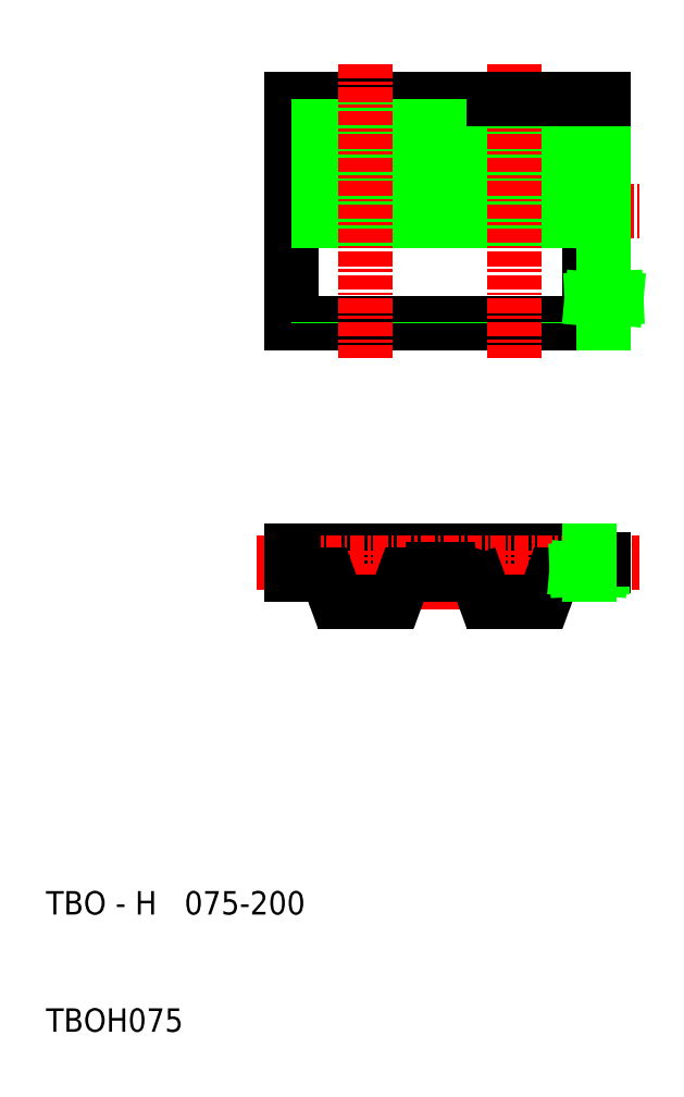
<metadata>
{"format":"dxf","ext":"dxf","renderer":"ezdxf+matplotlib","layout":"modelspace","background":"white","min_lineweight":24,"dpi":150}
</metadata>
<code>
0
SECTION
2
ENTITIES
0
TEXT
8
0
10
63.11
20
93.2
30
0
40
2
1
TBO - H   075-200
0
TEXT
8
0
10
63.11
20
83.2
30
0
40
2
1
TBOH075
0
LINE
8
0
10
84.06
20
124.2
30
0
11
109.5
21
124.2
31
0
0
LINE
8
0
10
97.4
20
122.2
30
0
11
99.11
21
122.2
31
0
0
LINE
8
CENTER
10
81.06
20
123.2
30
0
11
113.7
21
123.2
31
0
0
LINE
8
0
10
92.18
20
119.9
30
0
11
90.41
21
119.9
31
0
0
LINE
8
0
10
84.06
20
124.2
30
0
11
84.06
21
122.2
31
0
0
LINE
8
CENTER
10
90.41
20
119.9
30
0
11
90.41
21
124.2
31
0
0
ARC
8
0
10
86.41
20
121.2
30
0
40
1
50
20
51
90
0
LINE
8
0
10
84.06
20
122.2
30
0
11
86.41
21
122.2
31
0
0
LINE
8
0
10
88.65
20
119.9
30
0
11
90.41
21
119.9
31
0
0
ARC
8
0
10
88.65
20
120.9
30
0
40
1
50
200
51
270
0
LINE
8
0
10
87.35
20
121.5
30
0
11
87.71
21
120.6
31
0
0
LINE
8
CENTER
10
96.76
20
124.2
30
0
11
96.76
21
119.2
31
0
0
LINE
8
0
10
96.13
20
122.2
30
0
11
94.41
21
122.2
31
0
0
ARC
8
0
10
92.18
20
120.9
30
0
40
1
50
270
51
340
0
ARC
8
0
10
94.41
20
121.2
30
0
40
1
50
90
51
160
0
LINE
8
0
10
93.47
20
121.5
30
0
11
93.12
21
120.6
31
0
0
LINE
8
0
10
97.4
20
122.2
30
0
11
97.4
21
122.7
31
0
0
LINE
8
0
10
97.4
20
122.7
30
0
11
96.76
21
122.7
31
0
0
LINE
8
0
10
96.13
20
122.7
30
0
11
96.76
21
122.7
31
0
0
LINE
8
0
10
96.13
20
122.2
30
0
11
96.13
21
122.7
31
0
0
LINE
8
0
10
109.5
20
122.2
30
0
11
107.1
21
122.2
31
0
0
LINE
8
CENTER
10
103.1
20
119.9
30
0
11
103.1
21
124.2
31
0
0
LINE
8
0
10
104.9
20
119.9
30
0
11
103.1
21
119.9
31
0
0
LINE
8
0
10
101.4
20
119.9
30
0
11
103.1
21
119.9
31
0
0
ARC
8
0
10
101.4
20
120.9
30
0
40
1
50
200
51
270
0
ARC
8
0
10
99.11
20
121.2
30
0
40
1
50
20
51
90
0
LINE
8
0
10
100.1
20
121.5
30
0
11
100.4
21
120.6
31
0
0
ARC
8
0
10
104.9
20
120.9
30
0
40
1
50
270
51
340
0
ARC
8
0
10
107.1
20
121.2
30
0
40
1
50
90
51
160
0
LINE
8
0
10
106.2
20
121.5
30
0
11
105.8
21
120.6
31
0
0
LINE
8
0
10
110.7
20
123.5
30
0
11
110.7
21
122.9
31
0
0
LINE
8
0
10
109.5
20
123.5
30
0
11
109.5
21
122.9
31
0
0
LINE
8
0
10
109.5
20
122.9
30
0
11
110.7
21
122.9
31
0
0
LINE
8
0
10
109.5
20
122.9
30
0
11
109.5
21
122.8
31
0
0
LINE
8
0
10
110.5
20
122.7
30
0
11
108.4
21
122.6
31
0
0
LINE
8
0
10
108.4
20
122.6
30
0
11
109.5
21
122.5
31
0
0
LINE
8
0
10
109.5
20
122.5
30
0
11
109.5
21
122.2
31
0
0
LINE
8
0
10
109.5
20
122.8
30
0
11
110.5
21
122.7
31
0
0
LINE
8
0
10
109.5
20
123.5
30
0
11
110.7
21
123.5
31
0
0
LINE
8
0
10
109.5
20
124.2
30
0
11
109.5
21
123.5
31
0
0
LINE
8
0
10
84.06
20
143.7
30
0
11
109.5
21
143.7
31
0
0
LINE
8
0
10
84.06
20
162.8
30
0
11
101.4
21
162.8
31
0
0
LINE
8
CENTER
10
84.06
20
153.2
30
0
11
113.7
21
153.2
31
0
0
LINE
8
0
10
84.06
20
162.8
30
0
11
84.06
21
143.7
31
0
0
LINE
8
0
10
92.18
20
162.8
30
0
11
92.18
21
143.7
31
0
0
LINE
8
0
10
94.41
20
162.8
30
0
11
94.41
21
143.7
31
0
0
LINE
8
0
10
88.65
20
162.8
30
0
11
88.65
21
143.7
31
0
0
LINE
8
0
10
86.41
20
162.8
30
0
11
86.41
21
143.7
31
0
0
LINE
8
CENTER
10
90.41
20
165.8
30
0
11
90.41
21
140.7
31
0
0
LINE
8
0
10
109.5
20
162.8
30
0
11
109.5
21
143.7
31
0
0
LINE
8
0
10
104.9
20
162.8
30
0
11
104.9
21
143.7
31
0
0
LINE
8
0
10
107.1
20
162.8
30
0
11
107.1
21
143.7
31
0
0
LINE
8
0
10
99.11
20
162.8
30
0
11
99.11
21
143.7
31
0
0
LINE
8
0
10
101.4
20
162.8
30
0
11
101.4
21
143.7
31
0
0
LINE
8
CENTER
10
103.1
20
165.8
30
0
11
103.1
21
140.7
31
0
0
LINE
8
0
10
110.7
20
162.8
30
0
11
110.7
21
145.9
31
0
0
LINE
8
0
10
110.7
20
145.9
30
0
11
111.8
21
145.8
31
0
0
LINE
8
0
10
111.8
20
145.8
30
0
11
109.7
21
145.7
31
0
0
LINE
8
0
10
109.5
20
143.7
30
0
11
110.7
21
143.7
31
0
0
LINE
8
0
10
109.7
20
145.7
30
0
11
110.7
21
145.6
31
0
0
LINE
8
0
10
110.7
20
145.6
30
0
11
110.7
21
143.7
31
0
0
LINE
8
0
10
104.9
20
162.8
30
0
11
109.5
21
162.8
31
0
0
LINE
8
0
10
101.4
20
162.8
30
0
11
104.9
21
162.8
31
0
0
LINE
8
0
10
109.5
20
162.8
30
0
11
110.7
21
162.8
31
0
0
ENDSEC
0
EOF

</code>
